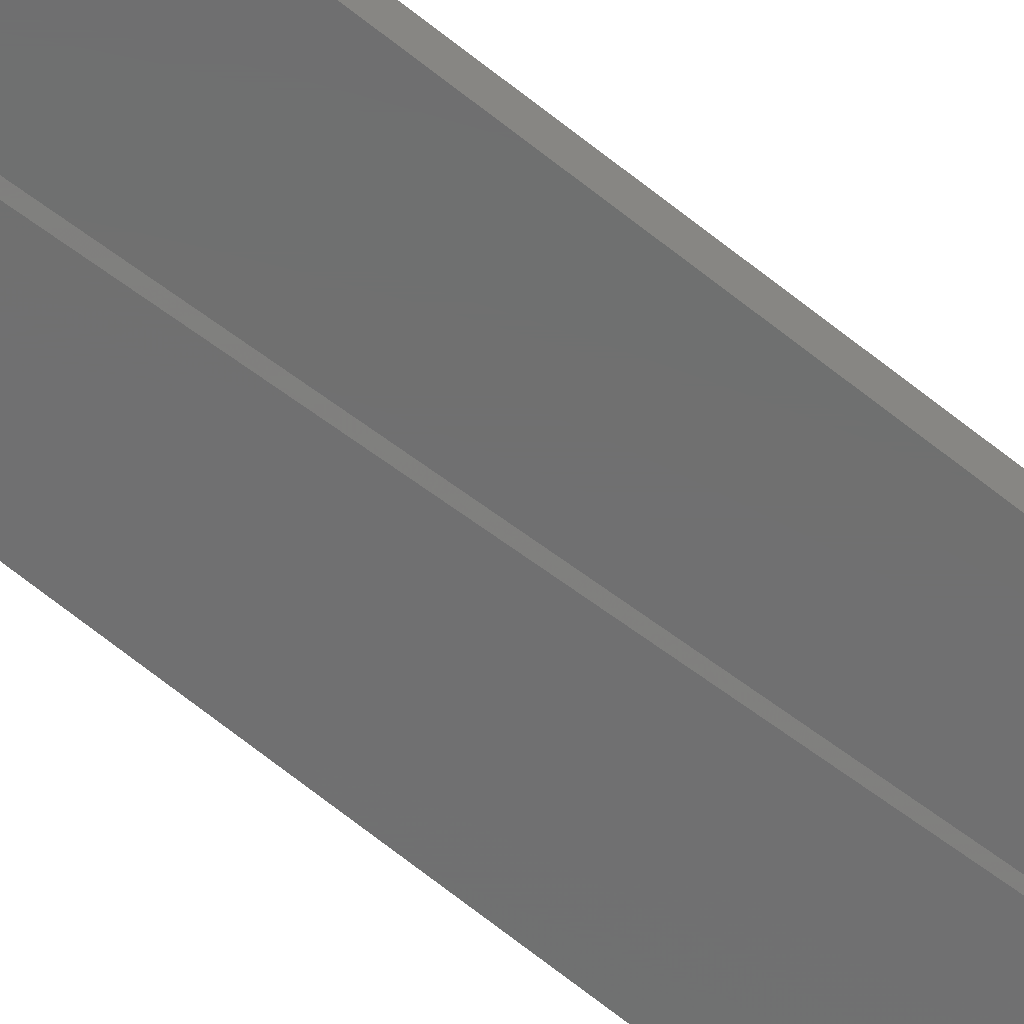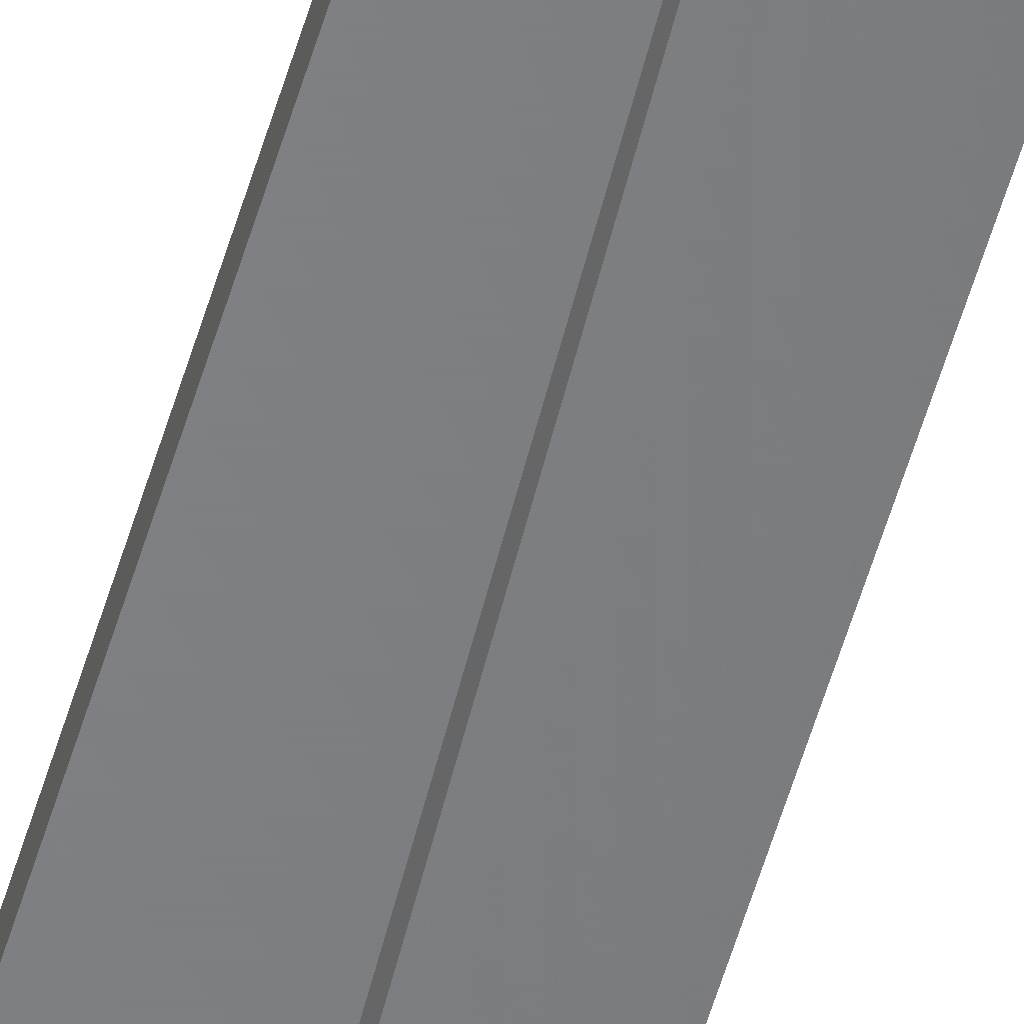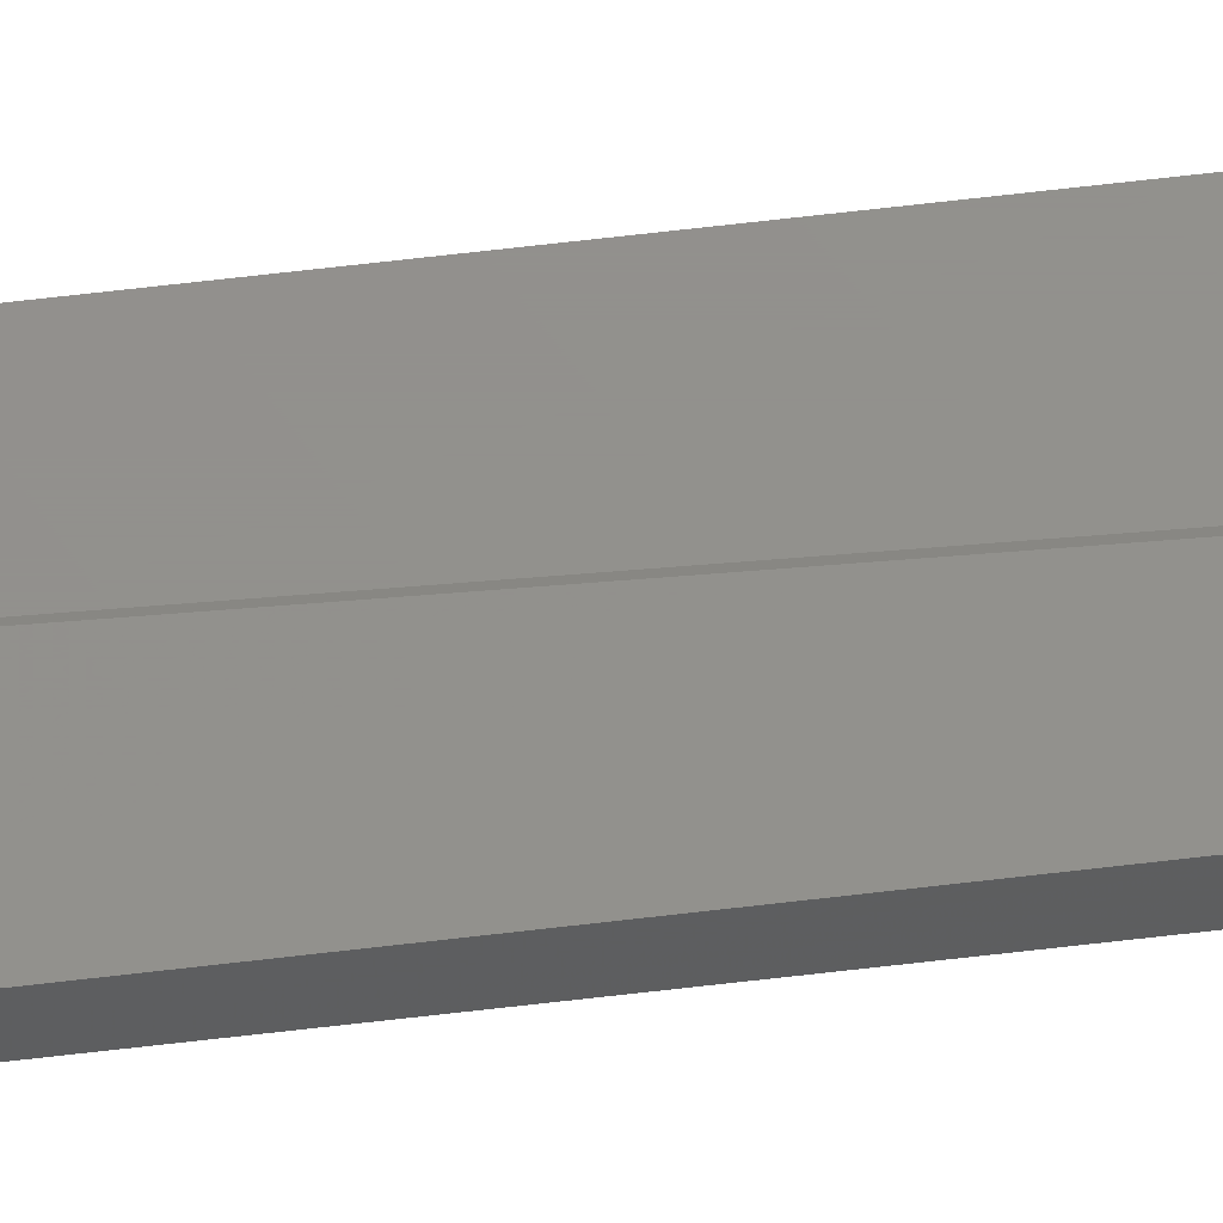
<metadata>
{"format":"stl","ext":"stl","renderer":"f3d","projection":"perspective","resolution":1024,"background":"white","views":[{"elev":-59.3,"azim":-130.8,"up":"+Z"},{"elev":-51.5,"azim":-15.4,"up":"+Z"},{"elev":54.2,"azim":82.4,"up":"+Z"}]}
</metadata>
<code>
# stl→obj: 26 verts, 48 faces
v -0.007812 4.743e-19 -4.784e-19
v -0.007812 4.743e-19 0.003947
v -1.783e-18 9.487e-19 -0.0007895
v -1.445e-18 9.487e-19 0.004737
v 0.01562 -0.01562 0.004737
v 0.01532 -0.01258 0.003947
v 0.01444 -0.009646 0.003947
v -0.01562 -0.007812 0.003947
v 0.01299 -0.006944 0.003947
v 0.01105 -0.004576 0.003947
v 0.008681 -0.002633 0.003947
v 0.005979 -0.001189 0.003947
v 0.003048 -0.0003002 0.003947
v -0.01562 -0.75 0.003947
v 0.01562 -0.75 0.003947
v 0.005979 -0.001189 -1.323e-18
v 0.003048 -0.0003002 -1.143e-18
v 0.01562 -0.01562 -0.0007895
v 0.01444 -0.009646 -1.841e-18
v 0.01532 -0.01258 -1.895e-18
v -0.01562 -0.75 0
v -0.01562 -0.007812 0
v 0.01562 -0.75 -1.914e-18
v 0.008681 -0.002633 -1.488e-18
v 0.01105 -0.004576 -1.633e-18
v 0.01299 -0.006944 -1.752e-18
f 1 2 3
f 3 2 4
f 5 6 7
f 8 7 9
f 8 9 10
f 8 10 11
f 8 11 12
f 8 12 13
f 8 13 4
f 8 4 2
f 14 15 5
f 14 5 7
f 14 7 8
f 3 16 1
f 3 17 16
f 18 19 20
f 21 22 19
f 21 19 18
f 21 18 23
f 22 1 16
f 22 16 24
f 22 24 25
f 22 25 26
f 22 26 19
f 8 22 14
f 14 22 21
f 2 1 8
f 8 1 22
f 18 5 23
f 23 5 15
f 3 4 17
f 17 4 13
f 17 13 16
f 16 13 12
f 16 12 24
f 24 12 11
f 24 11 25
f 25 11 10
f 25 10 26
f 26 10 9
f 26 9 19
f 19 9 7
f 19 7 20
f 20 7 6
f 20 6 18
f 18 6 5
f 21 23 14
f 14 23 15

</code>
